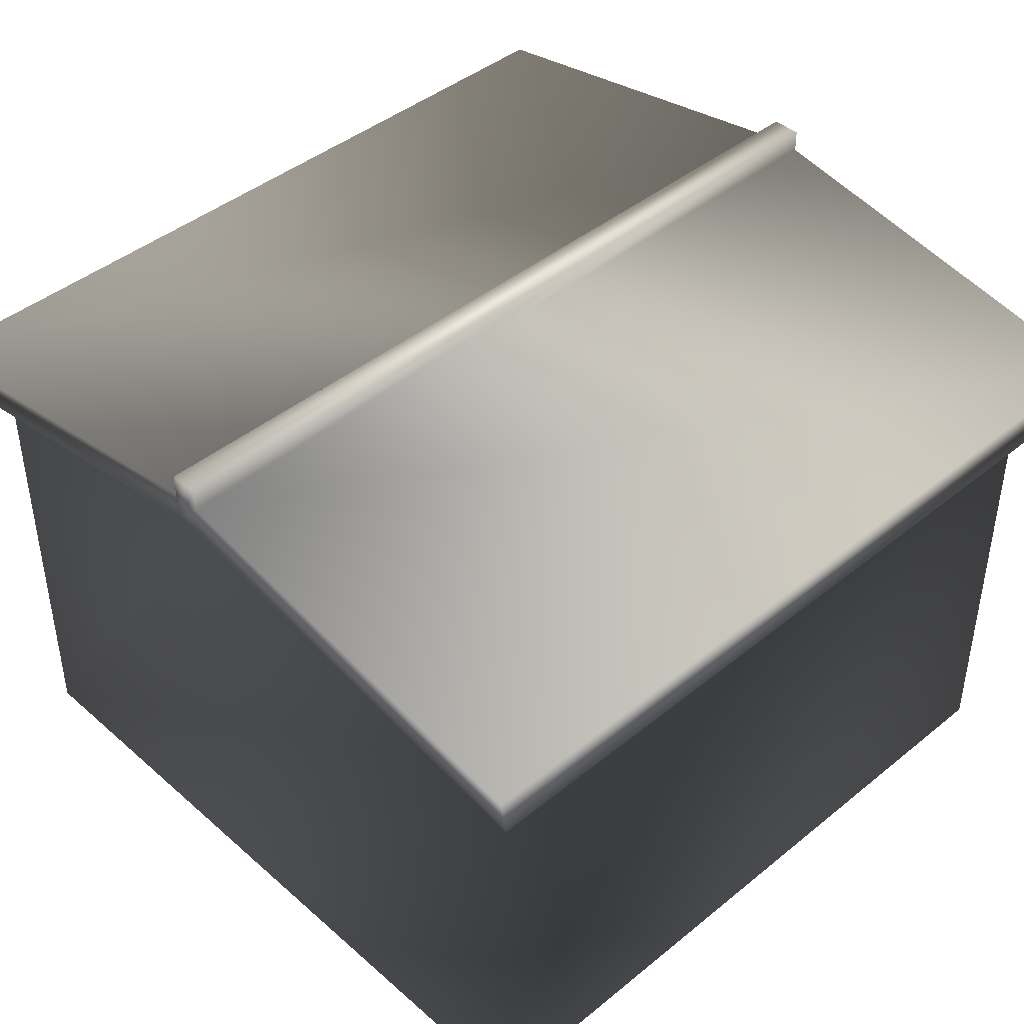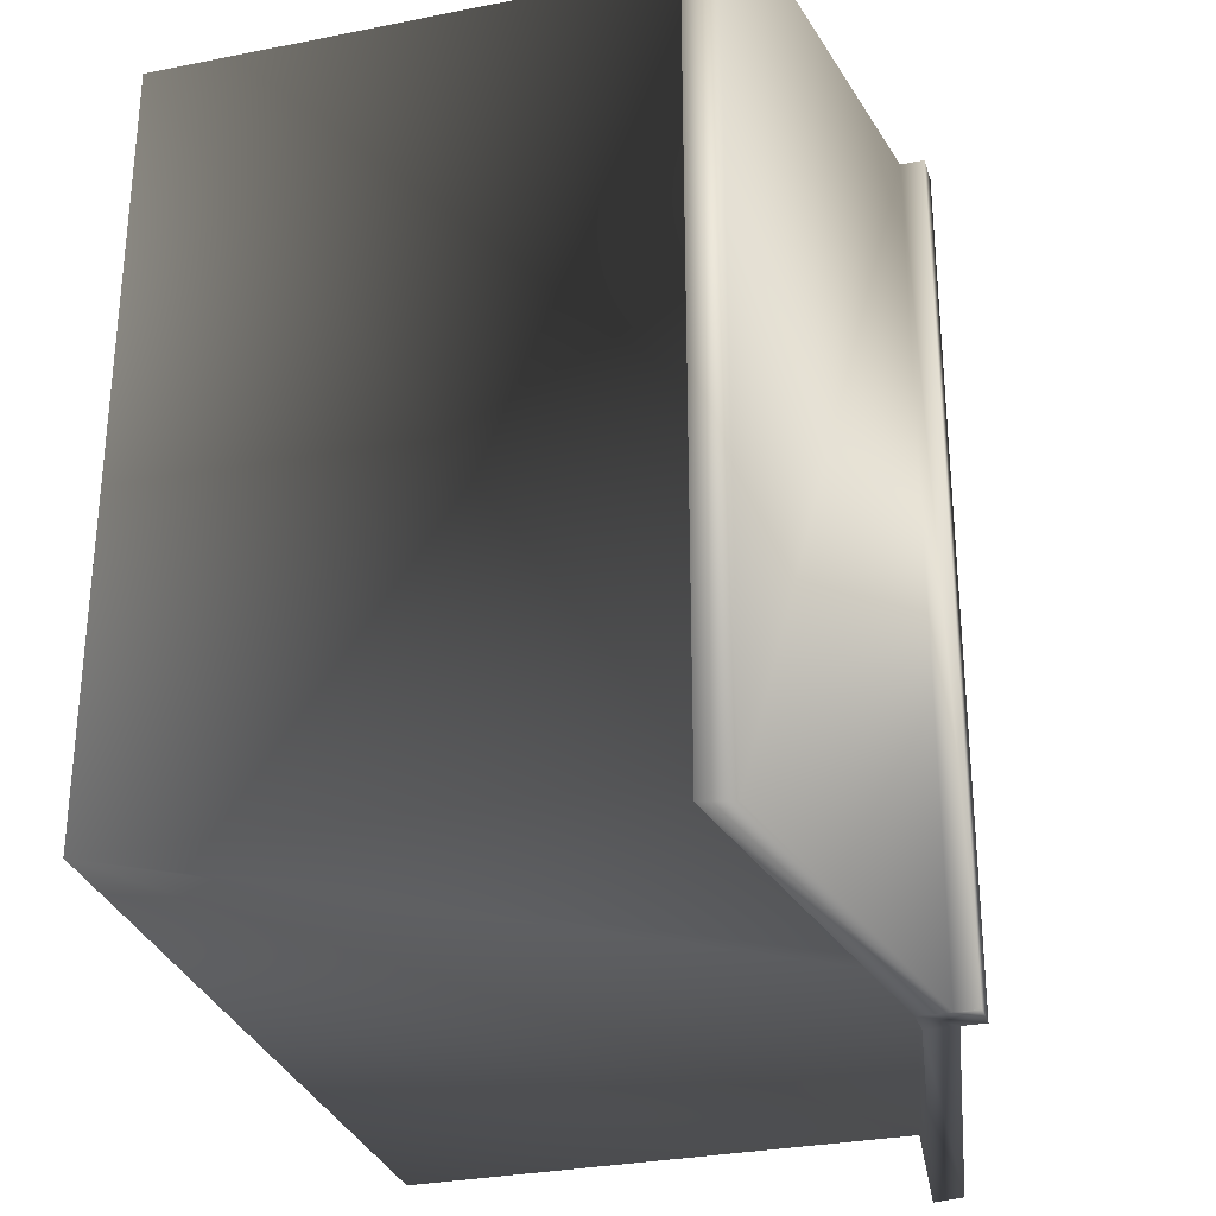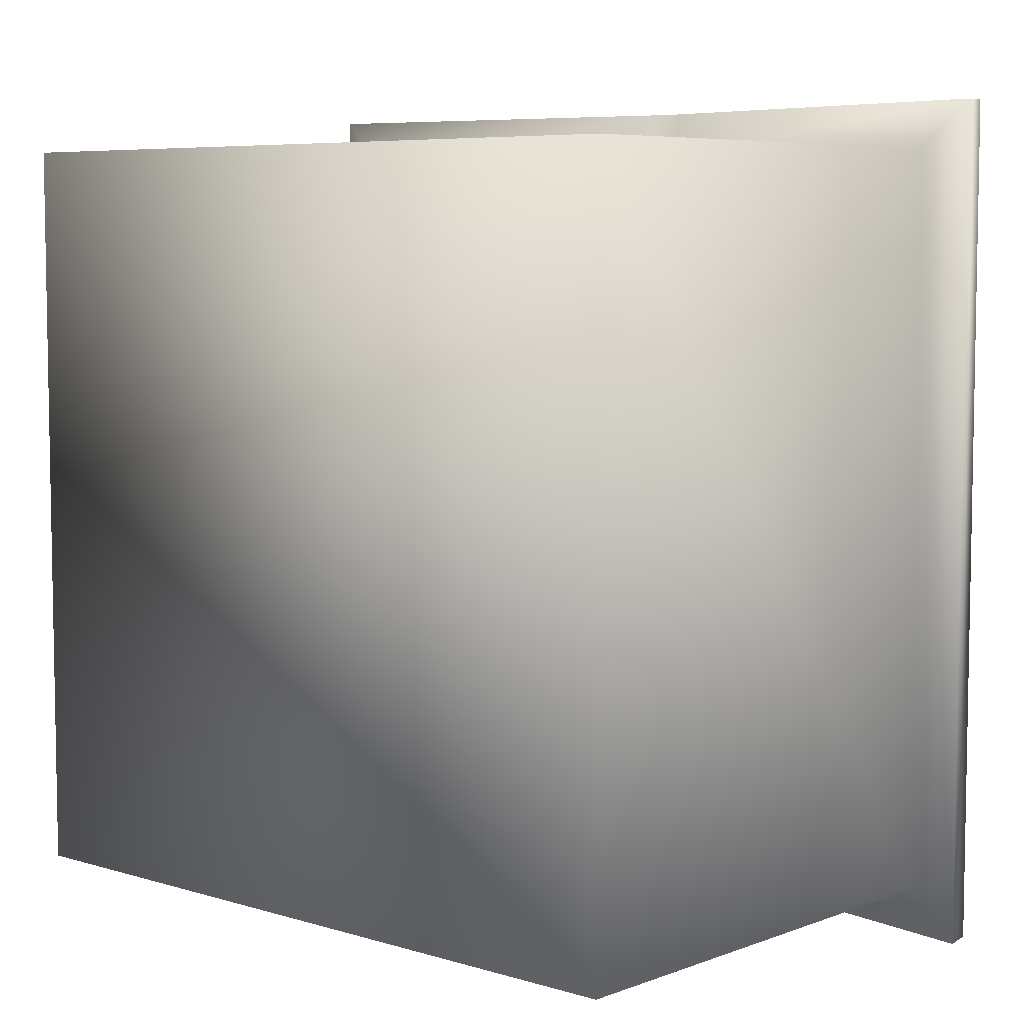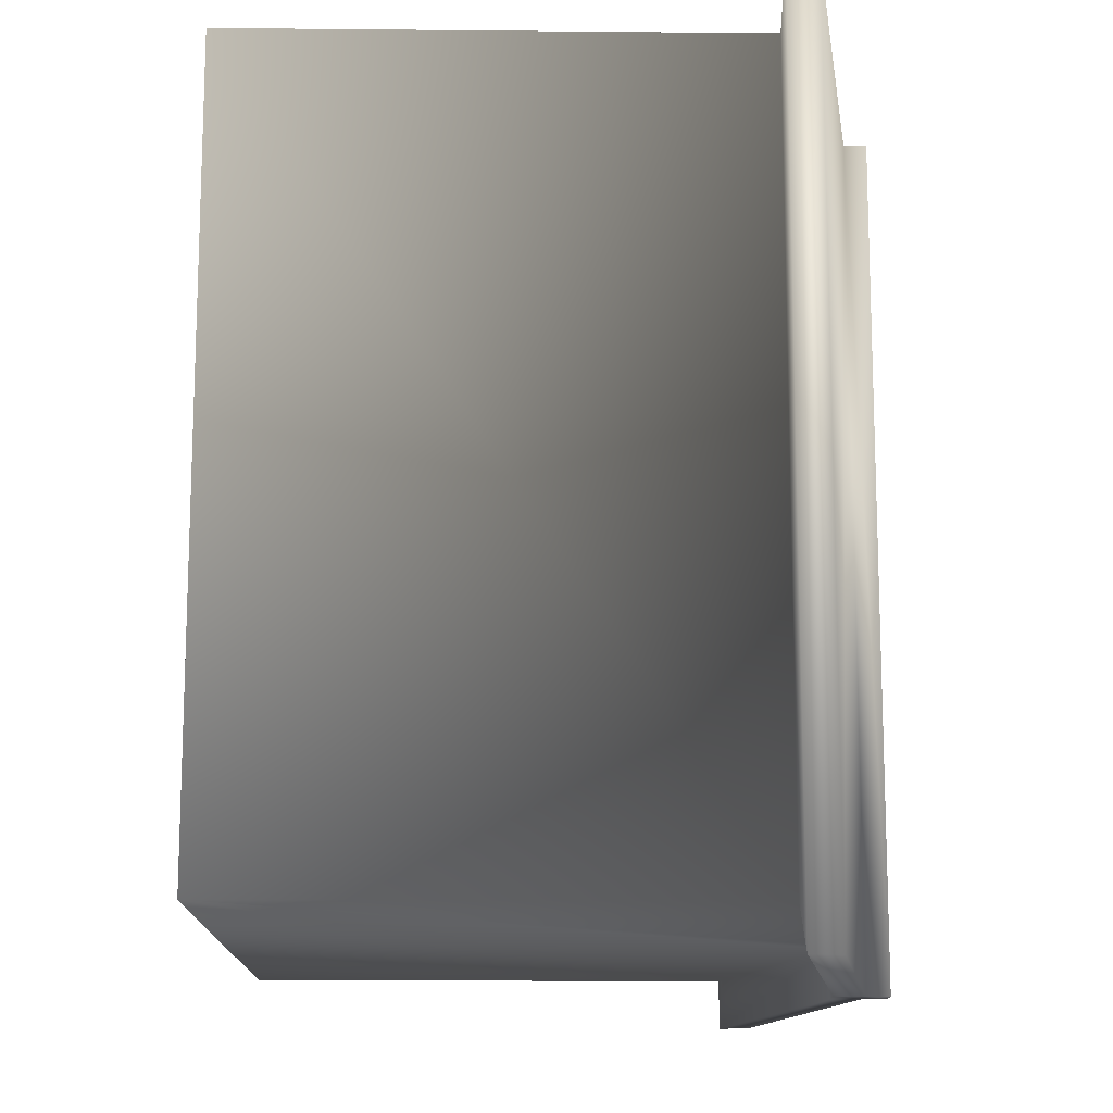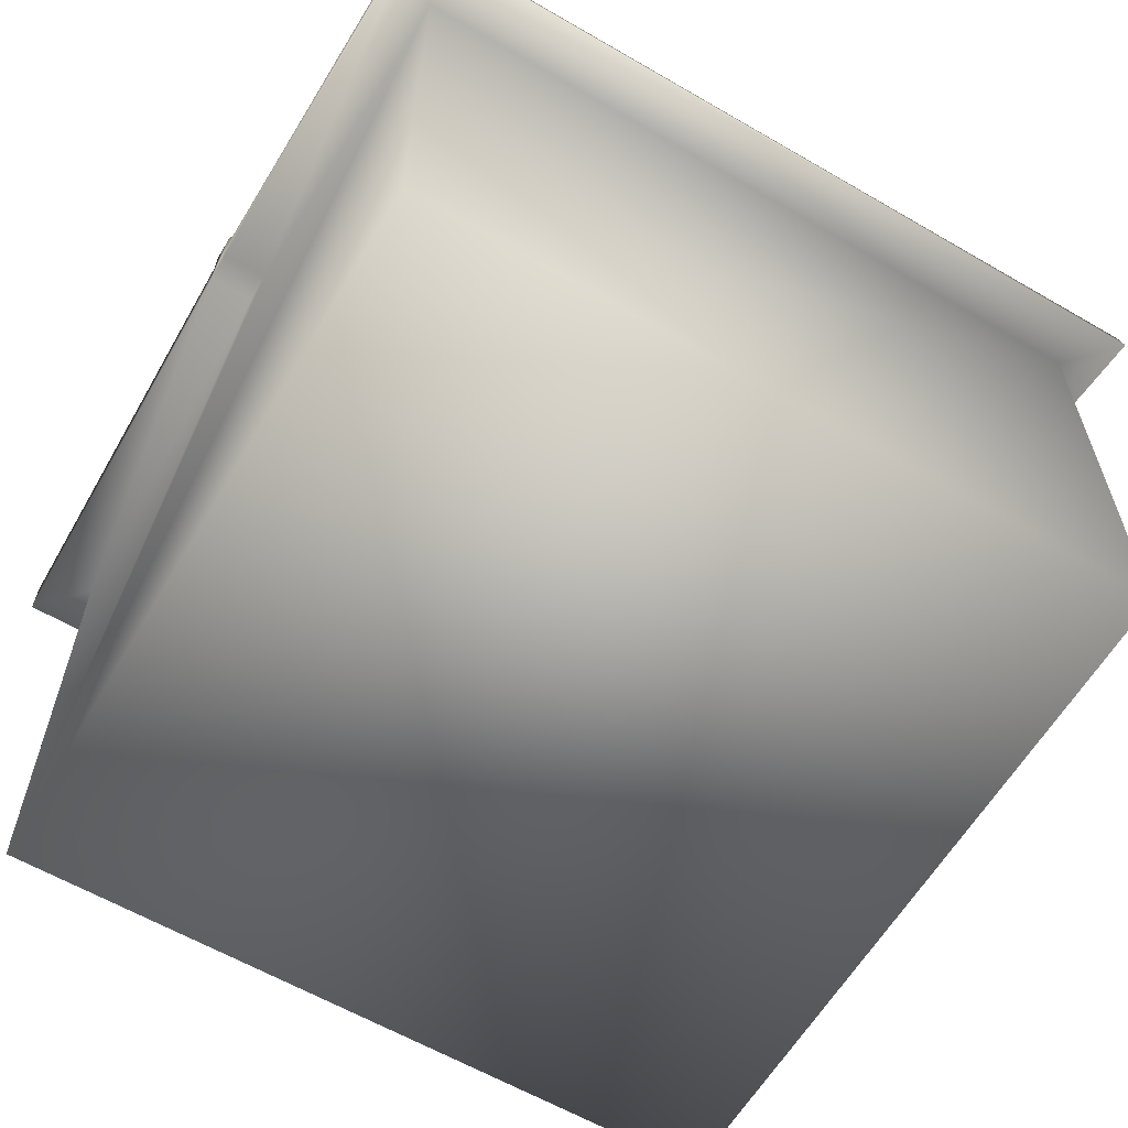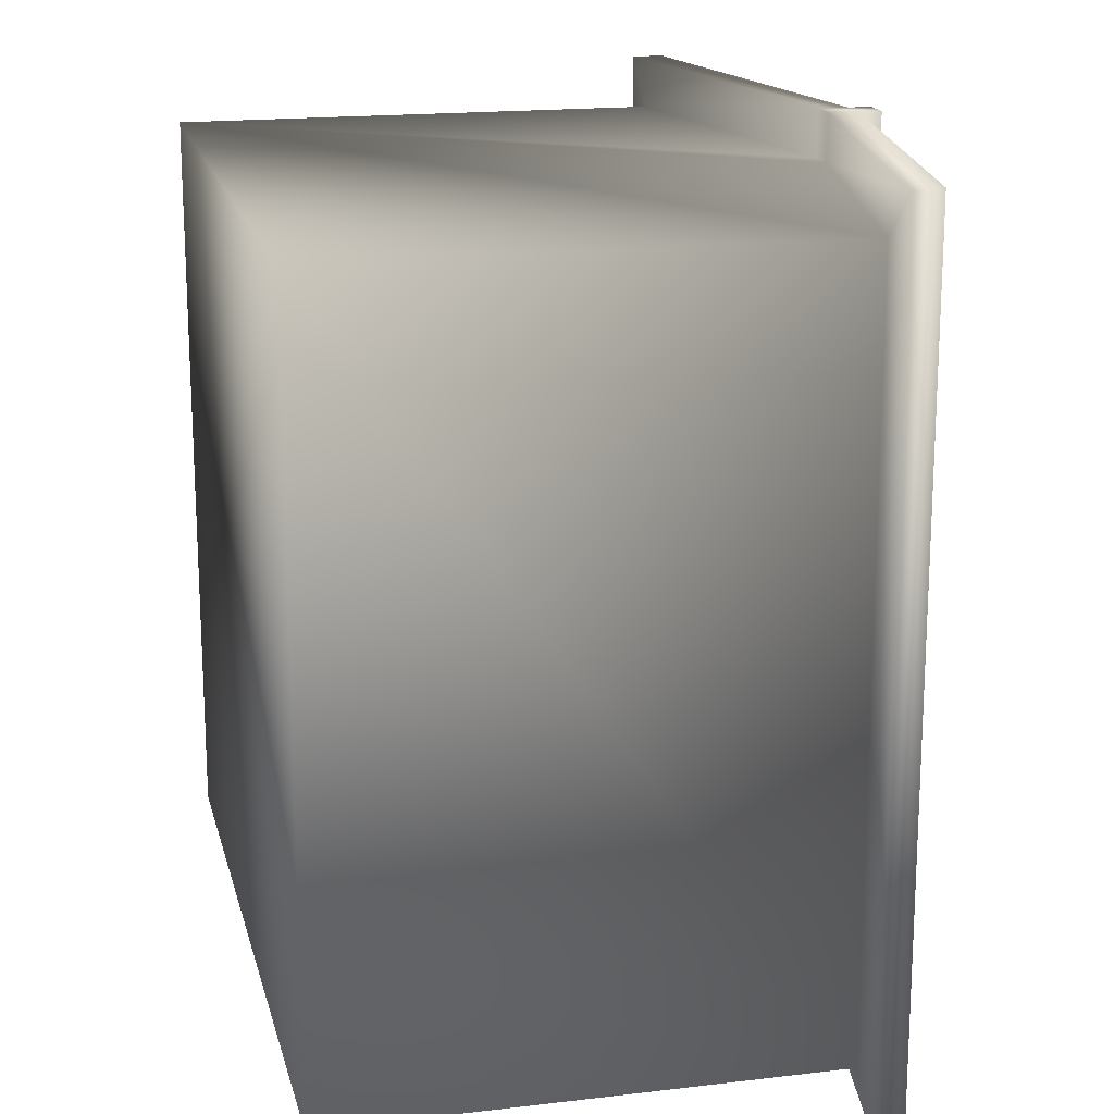
<metadata>
{"format":"obj","ext":"obj","renderer":"f3d","projection":"perspective","resolution":1024,"background":"white","views":[{"elev":43.2,"azim":-133.9,"up":"+Y"},{"elev":-30.1,"azim":106.2,"up":"+Z"},{"elev":6.4,"azim":42.1,"up":"+Z"},{"elev":-13.7,"azim":88.8,"up":"+Z"},{"elev":-61.1,"azim":-120.6,"up":"+Y"},{"elev":17.6,"azim":76.8,"up":"+Z"}]}
</metadata>
<code>
v  -20.34 0 29.64
v  -20.34 0 -19.51
v  29.36 0 -19.51
v  29.36 0 29.64
v  29.36 32.5 29.64
v  5.495 37.12 29.64
v  3.531 37.12 29.64
v  -20.34 32.5 29.64
v  29.36 32.5 -19.51
v  -20.34 32.5 -19.51
v  3.531 37.12 -19.51
v  5.495 37.12 -19.51
v  -23.75 32.5 32.71
v  3.531 37.12 32.71
v  3.531 39.12 32.71
v  -23.34 34.5 32.75
v  5.495 37.12 32.71
v  5.495 39.12 32.71
v  5.495 40.62 32.71
v  3.531 40.62 32.71
v  32.78 32.5 32.71
v  32.36 34.5 32.75
v  32.78 32.5 -22.58
v  32.36 34.5 -22.59
v  5.495 37.12 -22.58
v  5.495 39.12 -22.58
v  3.531 37.12 -22.58
v  3.531 39.12 -22.58
v  3.531 40.62 -22.58
v  5.495 40.62 -22.58
v  -23.75 32.5 -22.58
v  -23.34 34.5 -22.59
o Box001
g Box001
f 1 2 3 4
f 1 4 5 6 7 8
f 4 3 9 5
f 3 2 10 11 12 9
f 2 1 8 10
f 13 14 15 16
f 14 17 18 19 20 15
f 17 21 22 18
f 21 23 24 22
f 23 25 26 24
f 25 27 28 29 30 26
f 27 31 32 28
f 31 13 16 32
f 8 7 14 13
f 7 6 17 14
f 6 5 21 17
f 5 9 23 21
f 9 12 25 23
f 12 11 27 25
f 11 10 31 27
f 10 8 13 31
f 16 15 28 32
f 20 19 30 29
f 18 22 24 26
f 18 26 30 19
f 28 15 20 29

</code>
